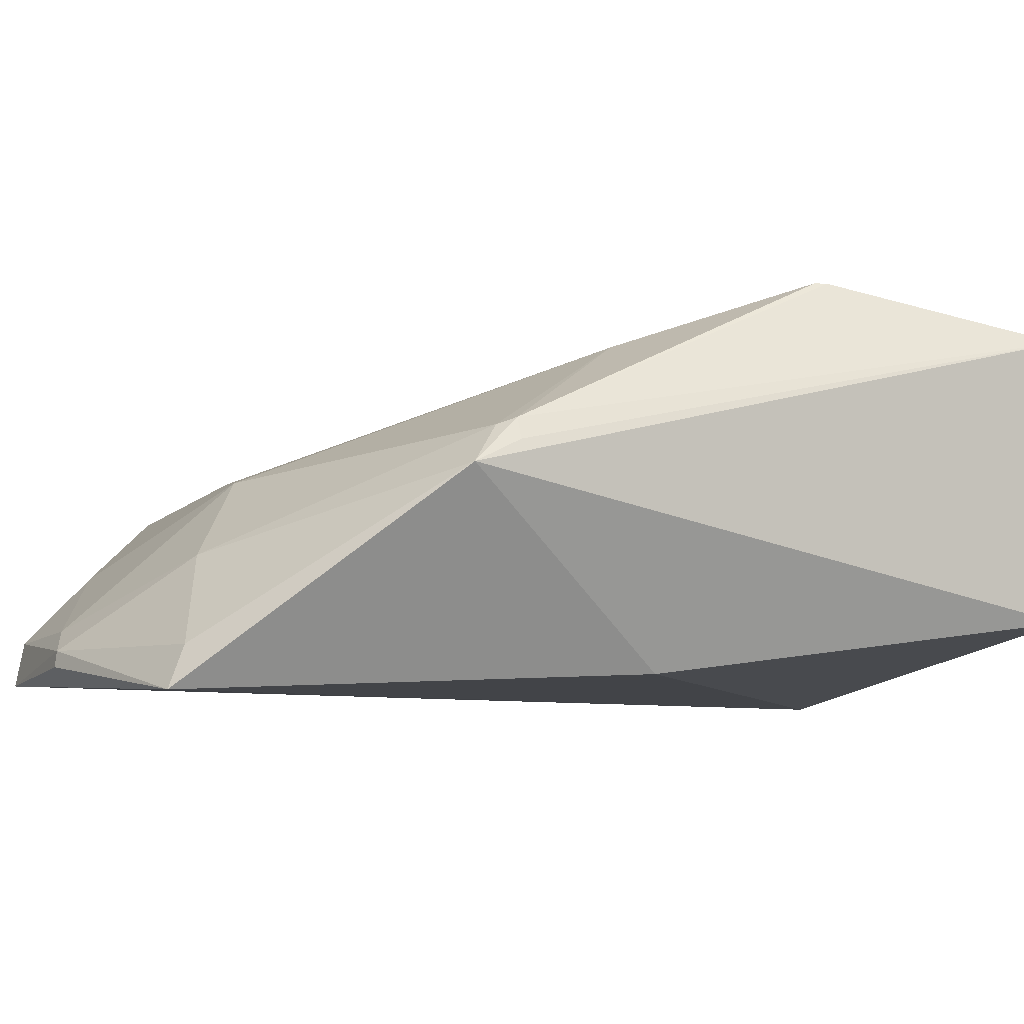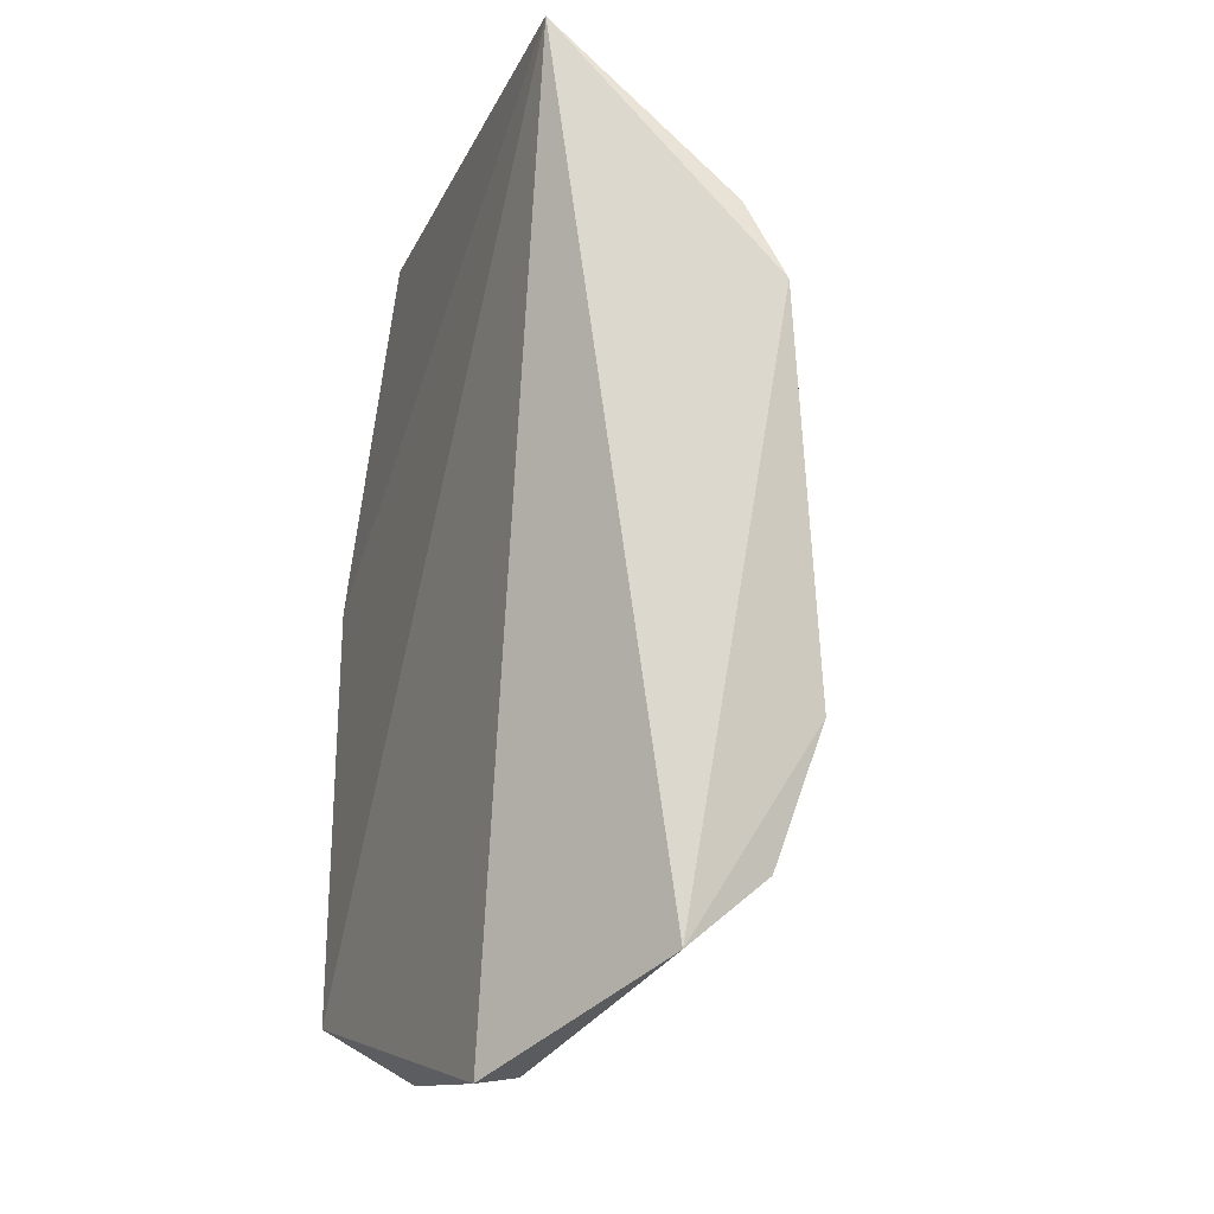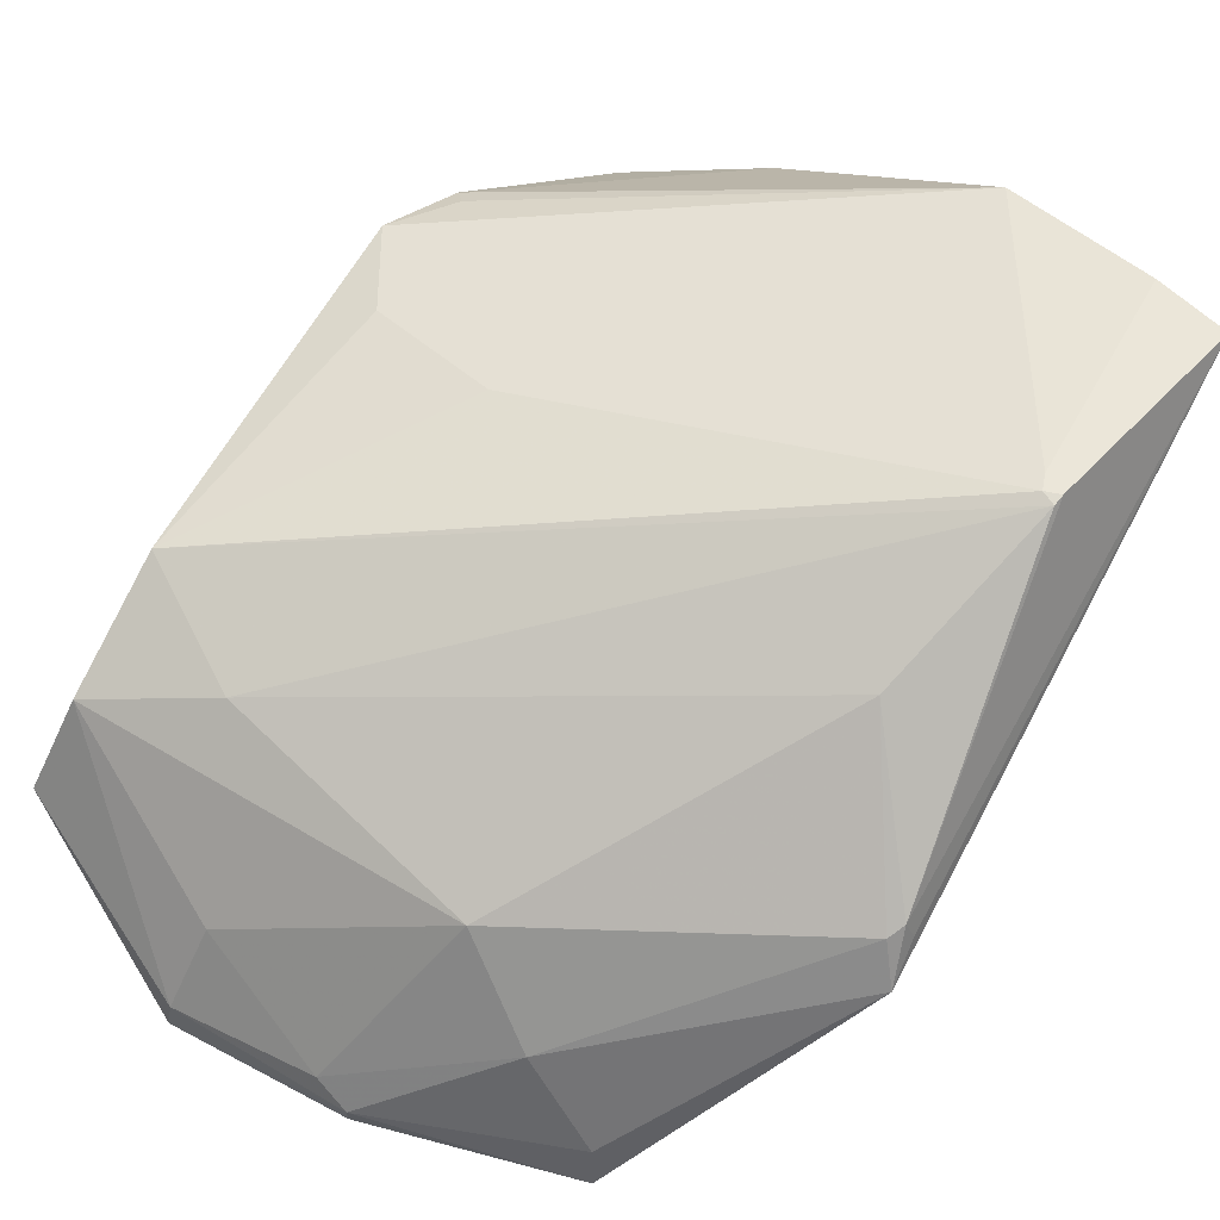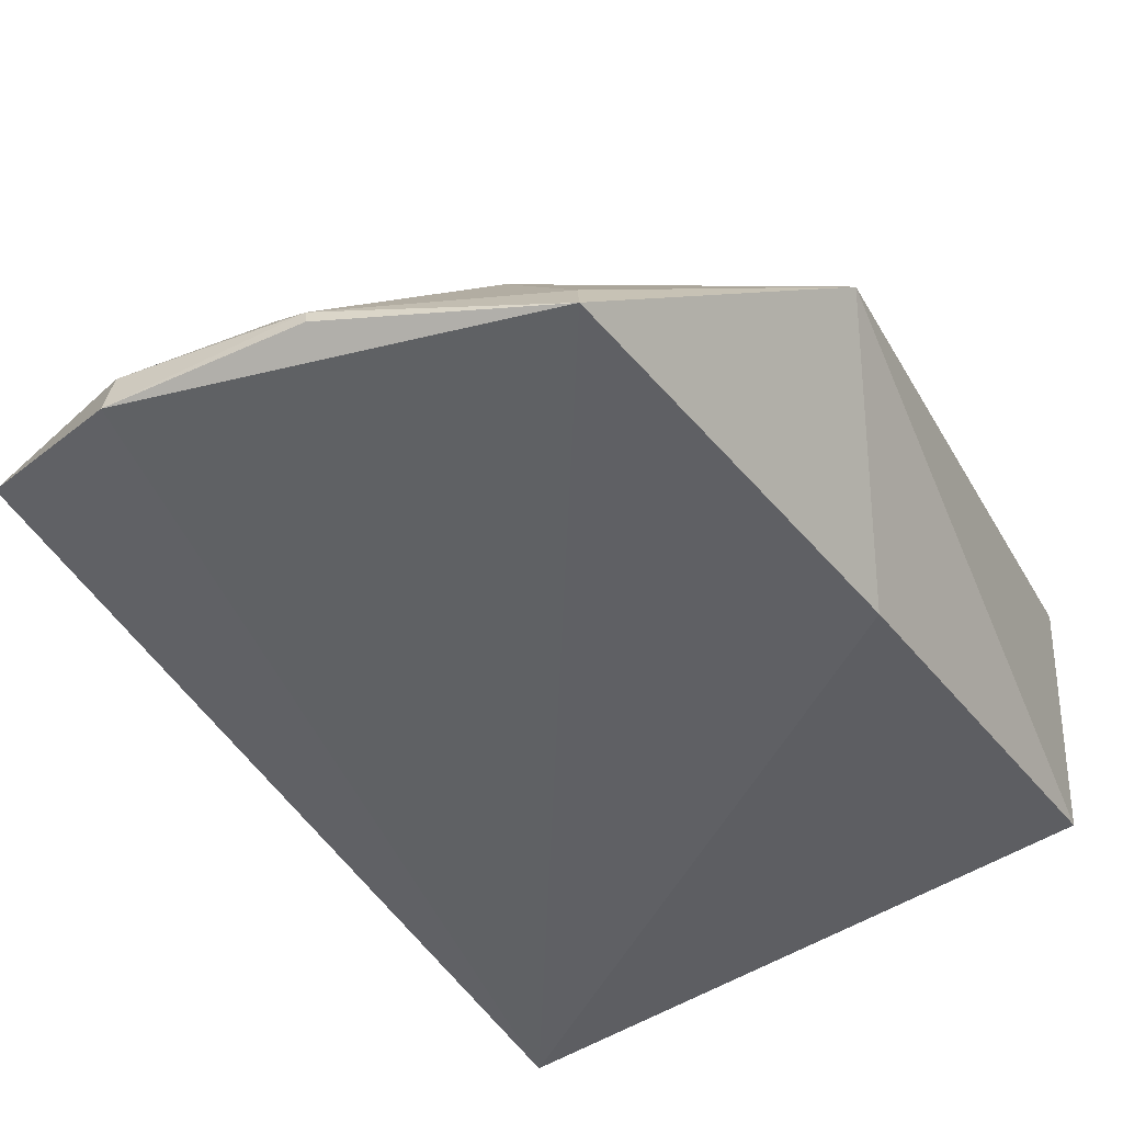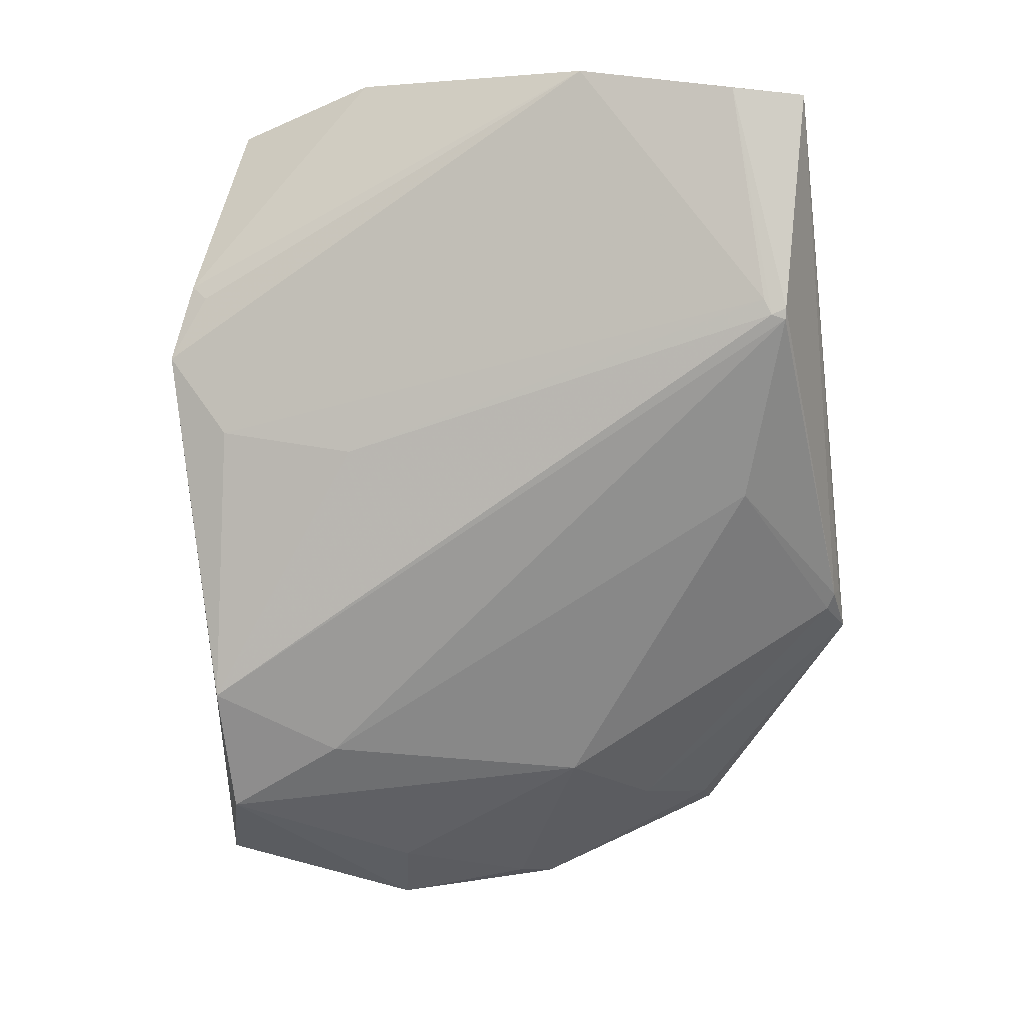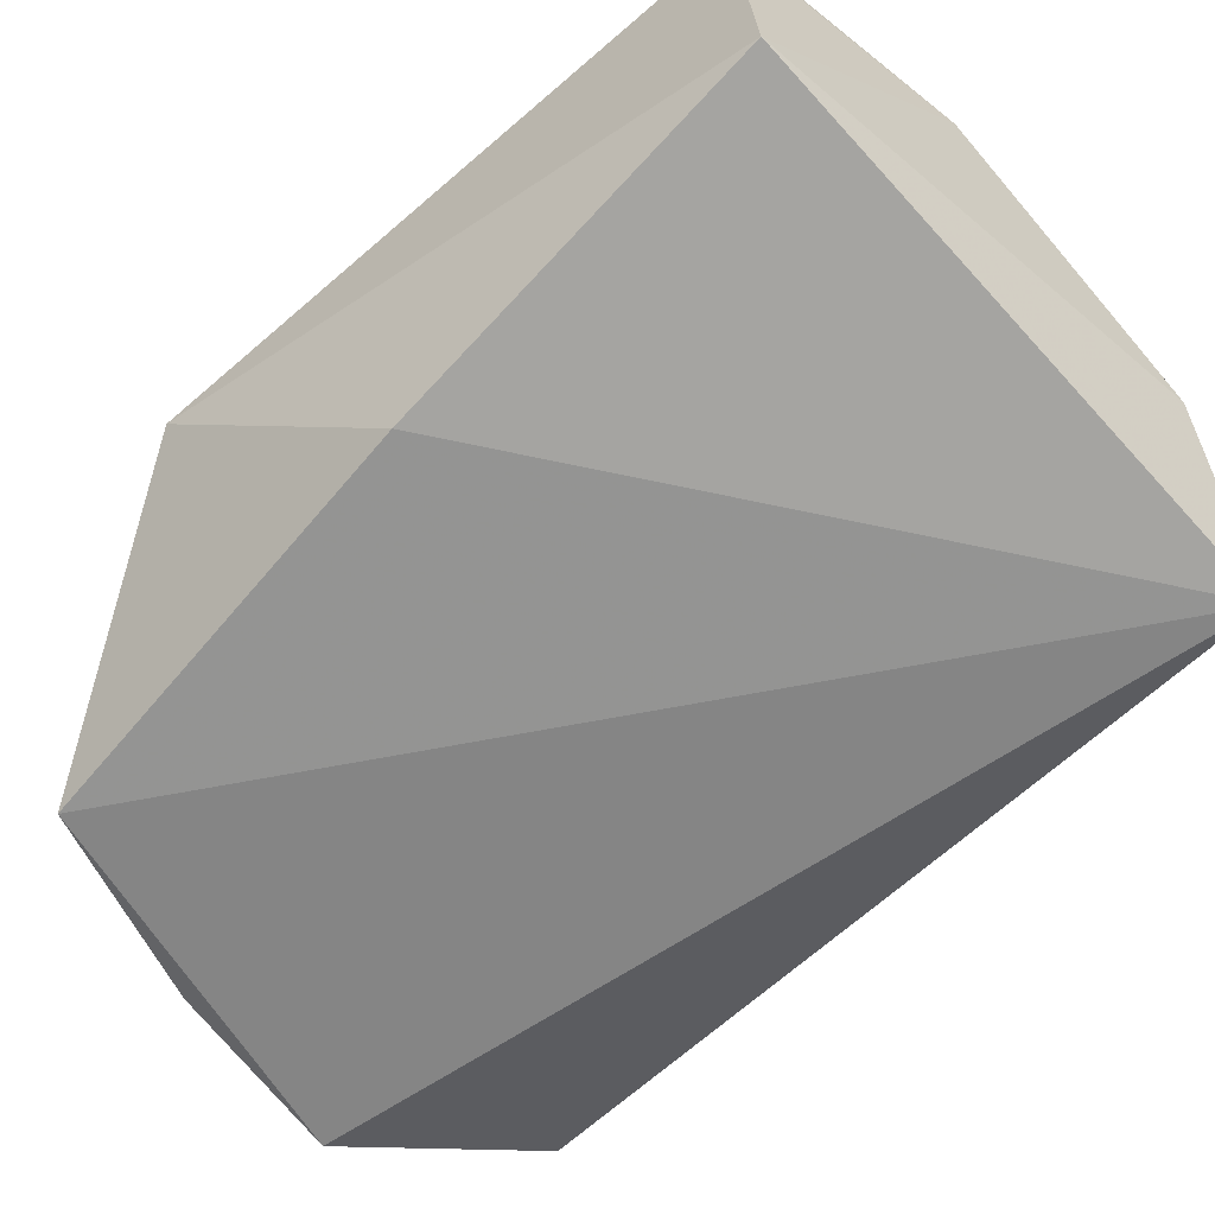
<metadata>
{"format":"obj","ext":"obj","renderer":"f3d","projection":"perspective","resolution":1024,"background":"white","views":[{"elev":-5.0,"azim":75.3,"up":"+Z"},{"elev":-19.6,"azim":-114.5,"up":"+Y"},{"elev":70.3,"azim":36.3,"up":"+Z"},{"elev":-45.5,"azim":32.7,"up":"+Z"},{"elev":6.3,"azim":-3.8,"up":"+Y"},{"elev":-63.3,"azim":136.4,"up":"+Z"}]}
</metadata>
<code>
v 0.197 -0.4164 0.1268
v 0.2941 -0.3188 0.1733
v 0.07987 -0.3384 0.1852
v 0.1311 -0.1337 0.1353
v 0.2652 -0.2613 0.1197
v 0.2696 -0.1418 0.2145
v 0.08911 -0.1505 0.1115
v 0.201 -0.3672 0.1752
v 0.2573 -0.3923 0.1152
v 0.06544 -0.2267 0.17
v 0.2652 -0.14 0.1349
v 0.08338 -0.3999 0.1465
v 0.2291 -0.3813 0.1524
v 0.2617 -0.2124 0.2299
v 0.1435 -0.4247 0.1176
v 0.1997 -0.1334 0.1999
v 0.07233 -0.203 0.1604
v 0.08495 -0.3791 0.1719
v 0.1862 -0.4144 0.1327
v 0.2863 -0.3113 0.1839
v 0.2536 -0.3874 0.1273
v 0.1247 -0.2562 0.1944
v 0.2882 -0.3061 0.1858
v 0.1976 -0.417 0.1222
v 0.2469 -0.1395 0.2136
v 0.07685 -0.2066 0.1661
v 0.1191 -0.3577 0.1829
v 0.144 -0.403 0.1503
v 0.1442 -0.4222 0.1304
v 0.2529 -0.2698 0.2108
v 0.08334 -0.2509 0.1806
v 0.2574 -0.2109 0.2297
v 0.2911 -0.3057 0.1798
v 0.2619 -0.2088 0.2299
v 0.2552 -0.2061 0.2284
f 9 5 2
f 9 7 5
f 11 7 4
f 11 5 7
f 11 6 2
f 11 2 5
f 12 10 7
f 12 3 10
f 15 7 9
f 15 12 7
f 16 11 4
f 16 6 11
f 17 4 7
f 17 7 10
f 17 16 4
f 18 3 12
f 19 13 8
f 19 1 13
f 20 13 2
f 20 8 13
f 21 9 2
f 21 2 13
f 21 13 1
f 21 1 9
f 23 20 2
f 24 15 9
f 24 9 1
f 24 1 15
f 25 6 16
f 26 17 10
f 26 10 16
f 26 16 17
f 27 14 3
f 27 3 18
f 27 18 8
f 28 19 8
f 28 8 18
f 29 15 1
f 29 1 19
f 29 19 28
f 29 12 15
f 29 28 18
f 29 18 12
f 30 8 20
f 30 27 8
f 30 14 27
f 30 23 14
f 30 20 23
f 31 10 3
f 31 3 22
f 31 16 10
f 32 22 3
f 32 3 14
f 33 23 2
f 33 2 6
f 33 6 23
f 34 23 6
f 34 14 23
f 34 32 14
f 34 6 25
f 34 25 32
f 35 31 22
f 35 22 32
f 35 16 31
f 35 32 25
f 35 25 16

</code>
